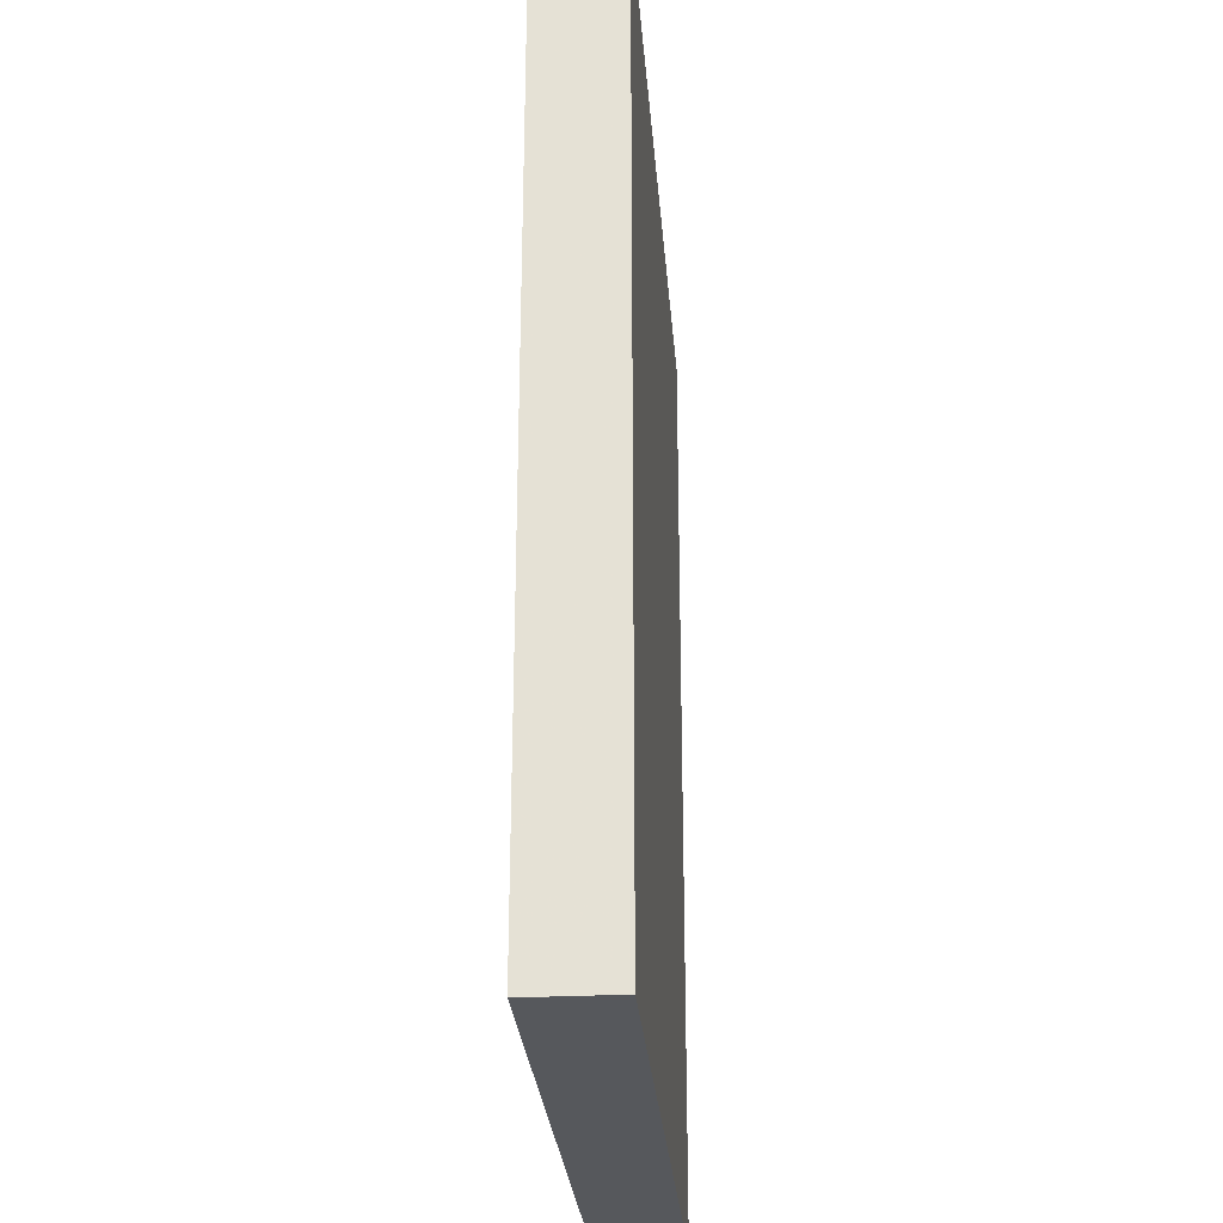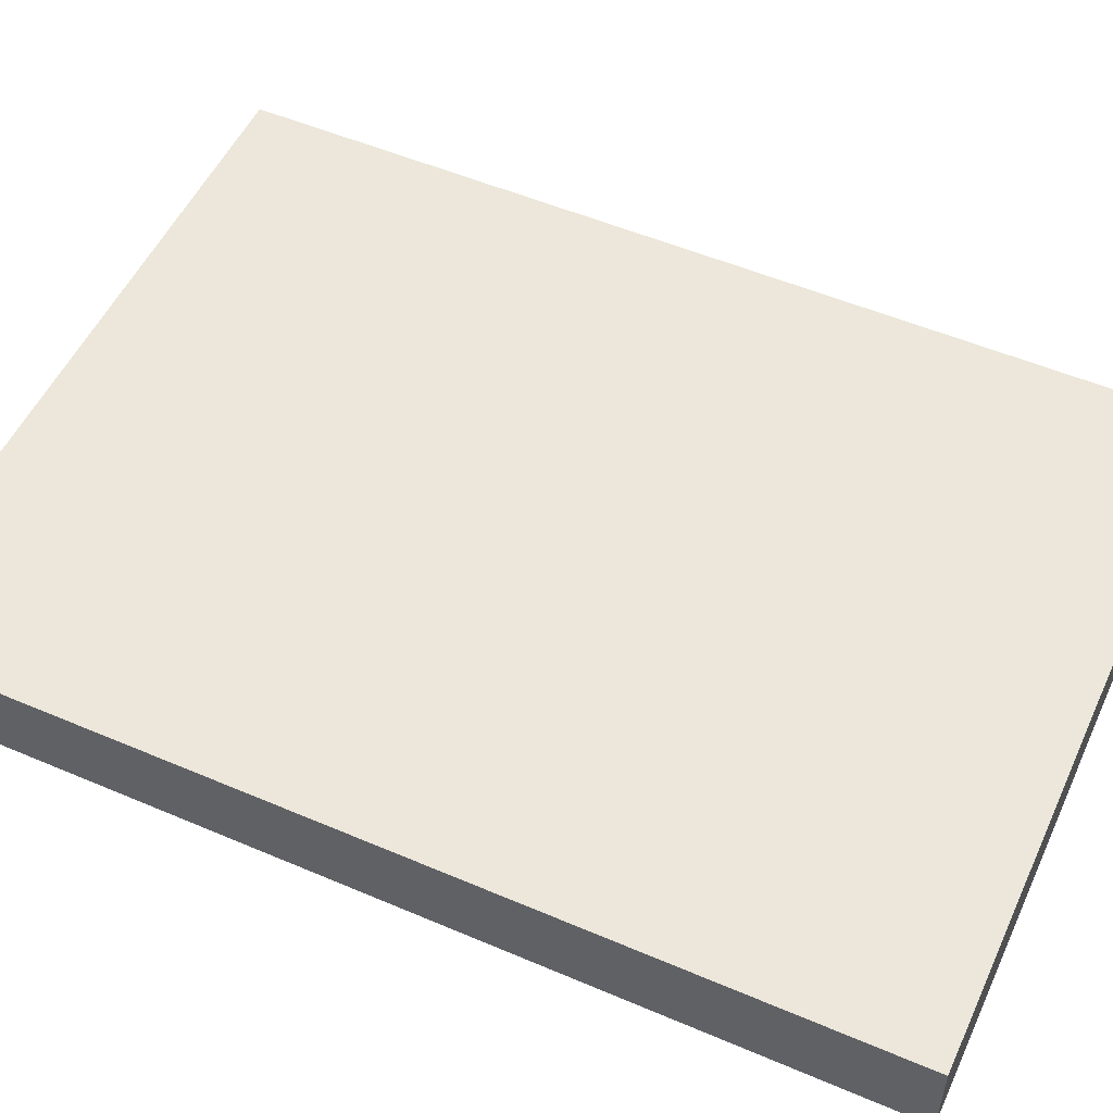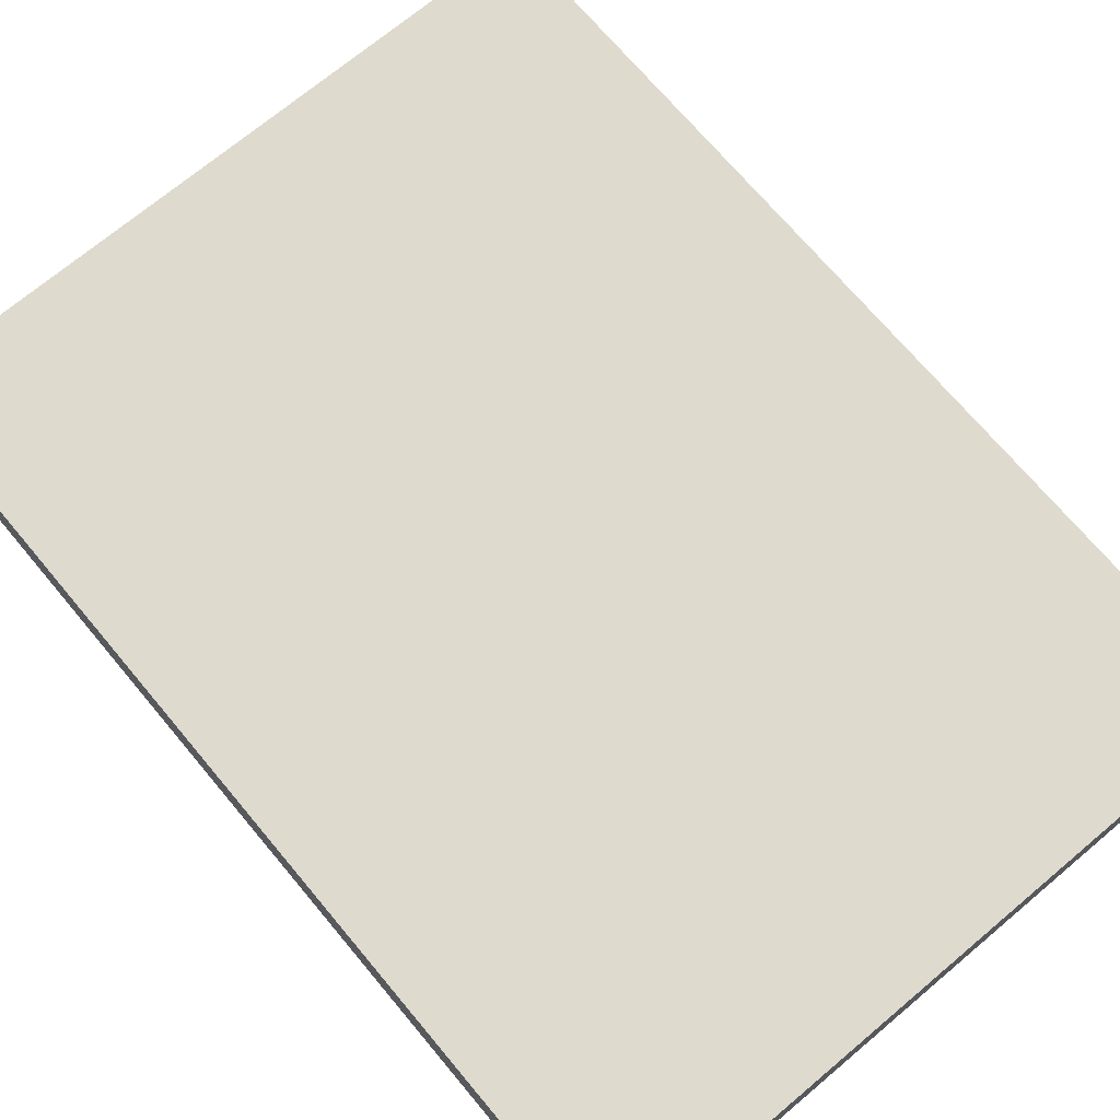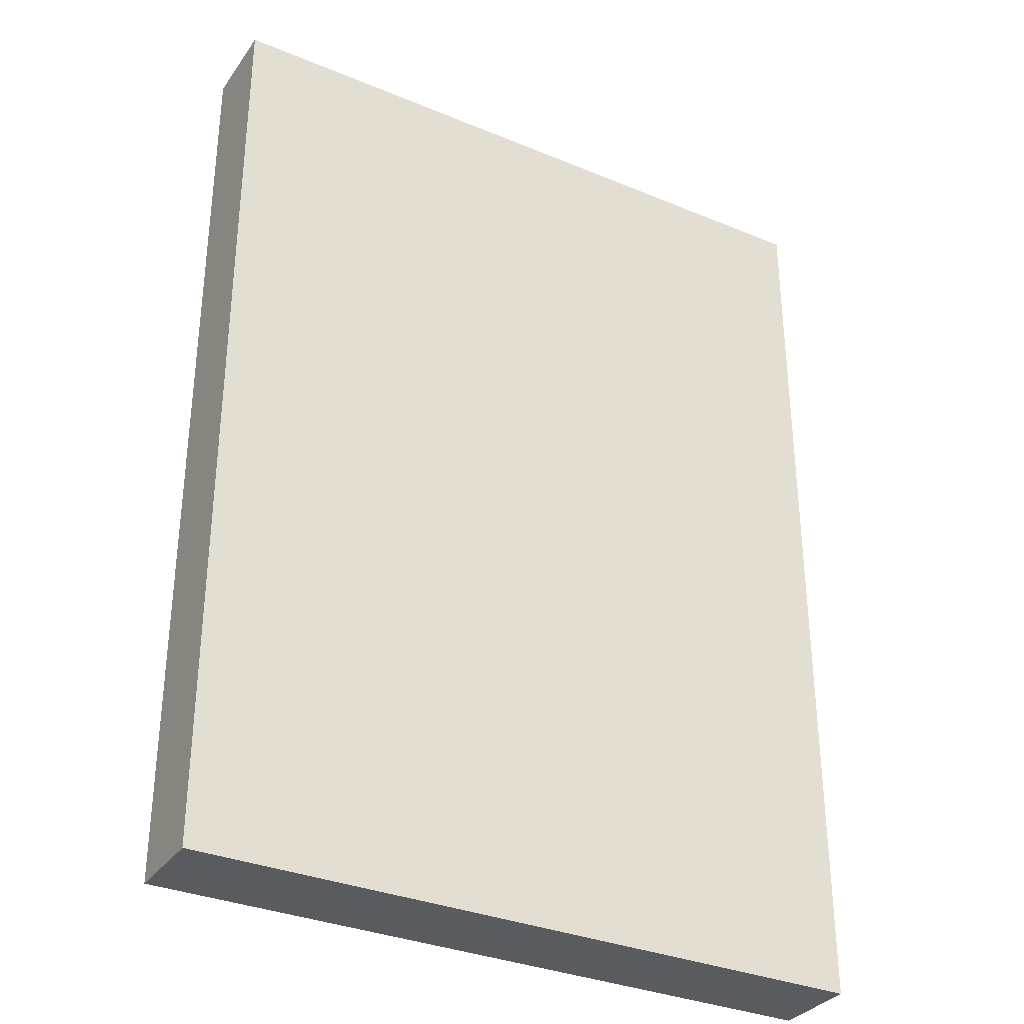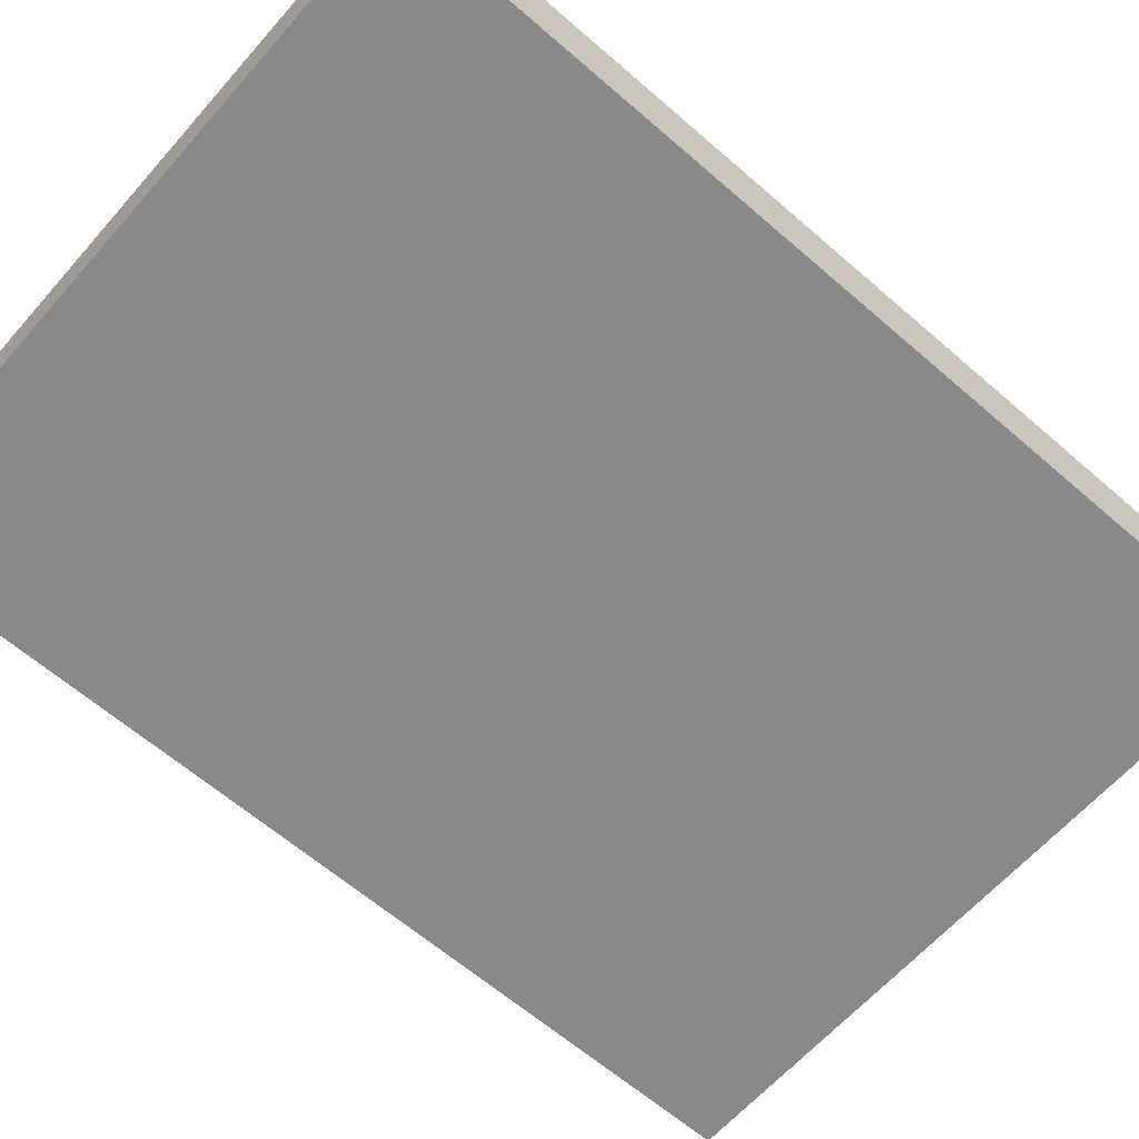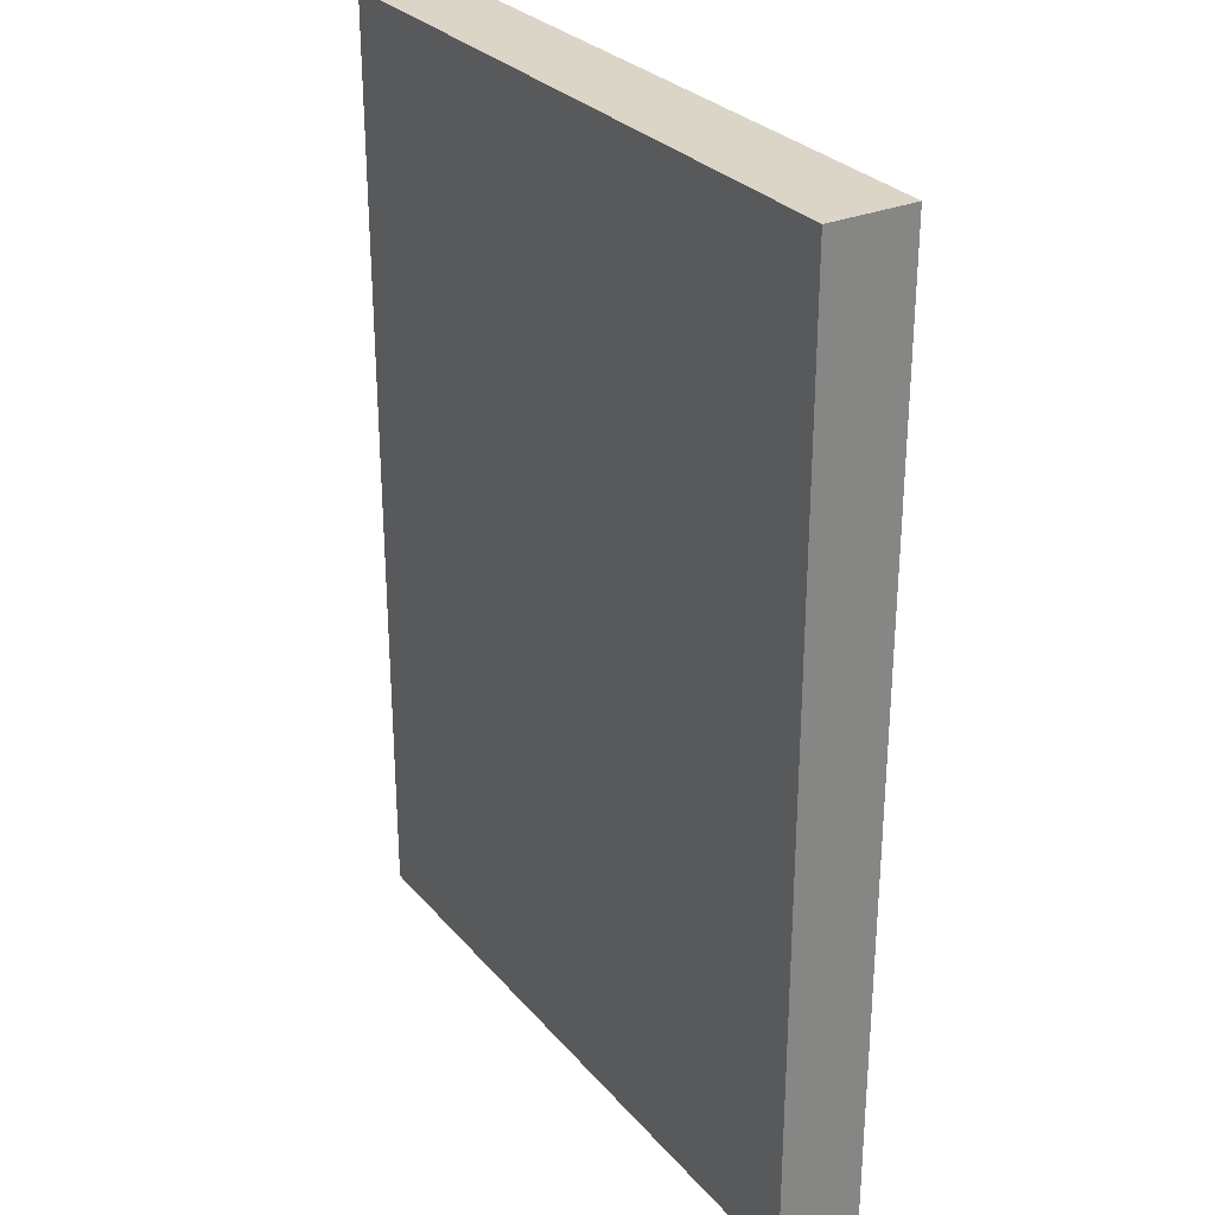
<metadata>
{"format":"obj","ext":"obj","renderer":"f3d","projection":"perspective","resolution":1024,"background":"white","views":[{"elev":-27.9,"azim":94.5,"up":"+Y"},{"elev":52.9,"azim":-65.4,"up":"+Z"},{"elev":71.2,"azim":-40.0,"up":"+Z"},{"elev":-33.1,"azim":-29.7,"up":"+Y"},{"elev":-63.1,"azim":48.7,"up":"+Z"},{"elev":29.0,"azim":-122.1,"up":"+Y"}]}
</metadata>
<code>
v 2240 -272 -128
v 2304 -272 -136
v 2240 -272 -136
v 2304 -272 -128
v 2304 -360 -128
v 2240 -360 -136
v 2304 -360 -136
v 2240 -360 -128
f 1 2 3
f 1 4 2
f 5 6 7
f 5 8 6
f 4 7 2
f 4 5 7
f 8 3 6
f 8 1 3
f 8 4 1
f 8 5 4
f 3 7 6
f 3 2 7

</code>
